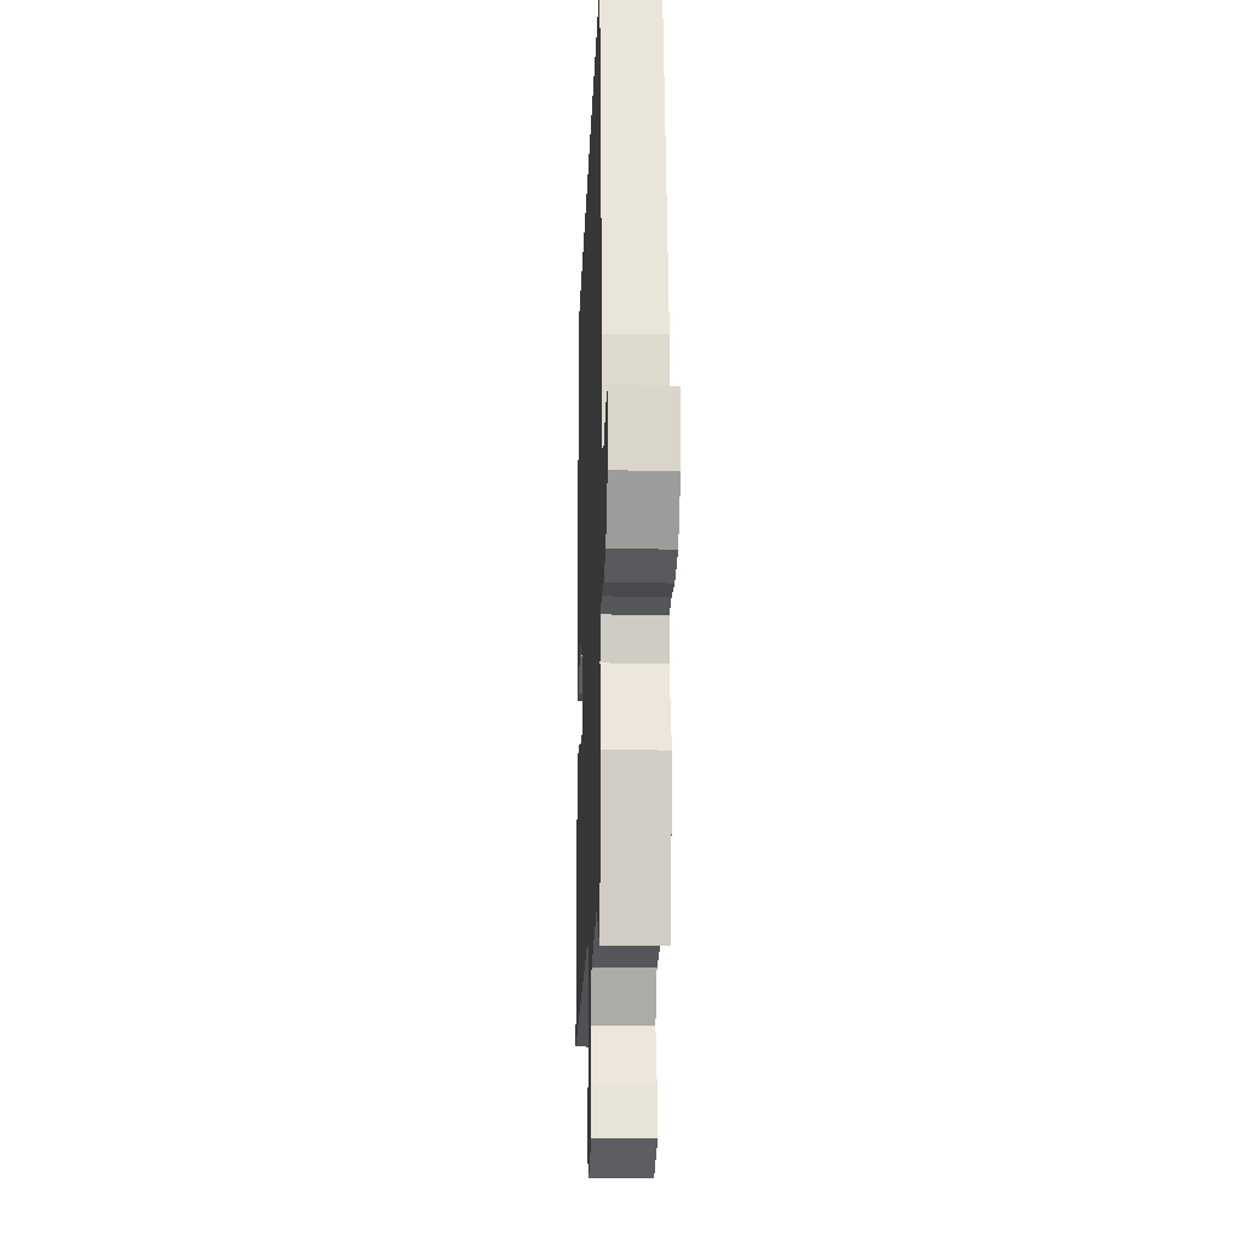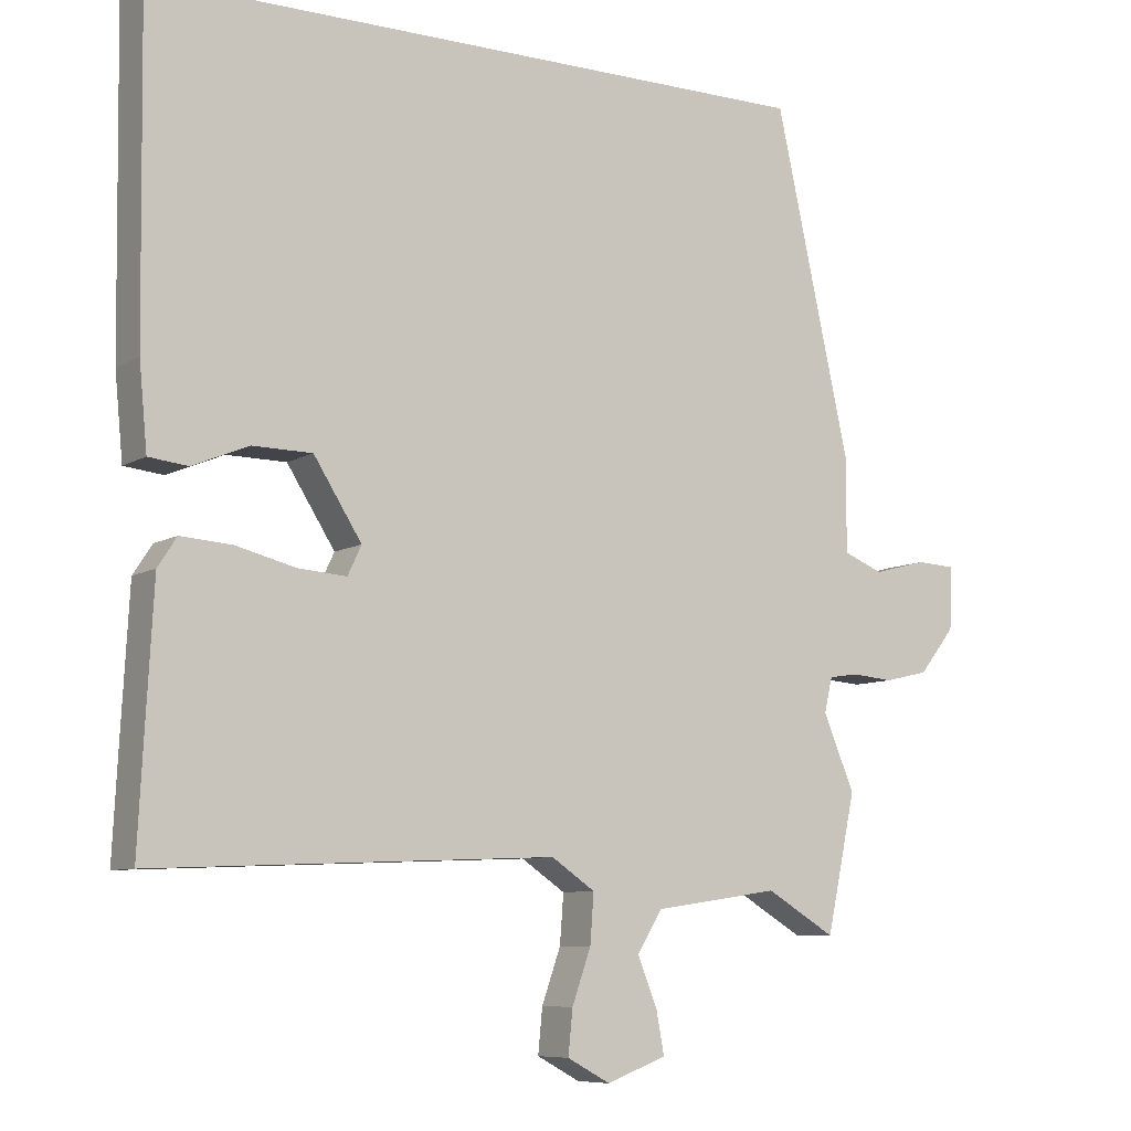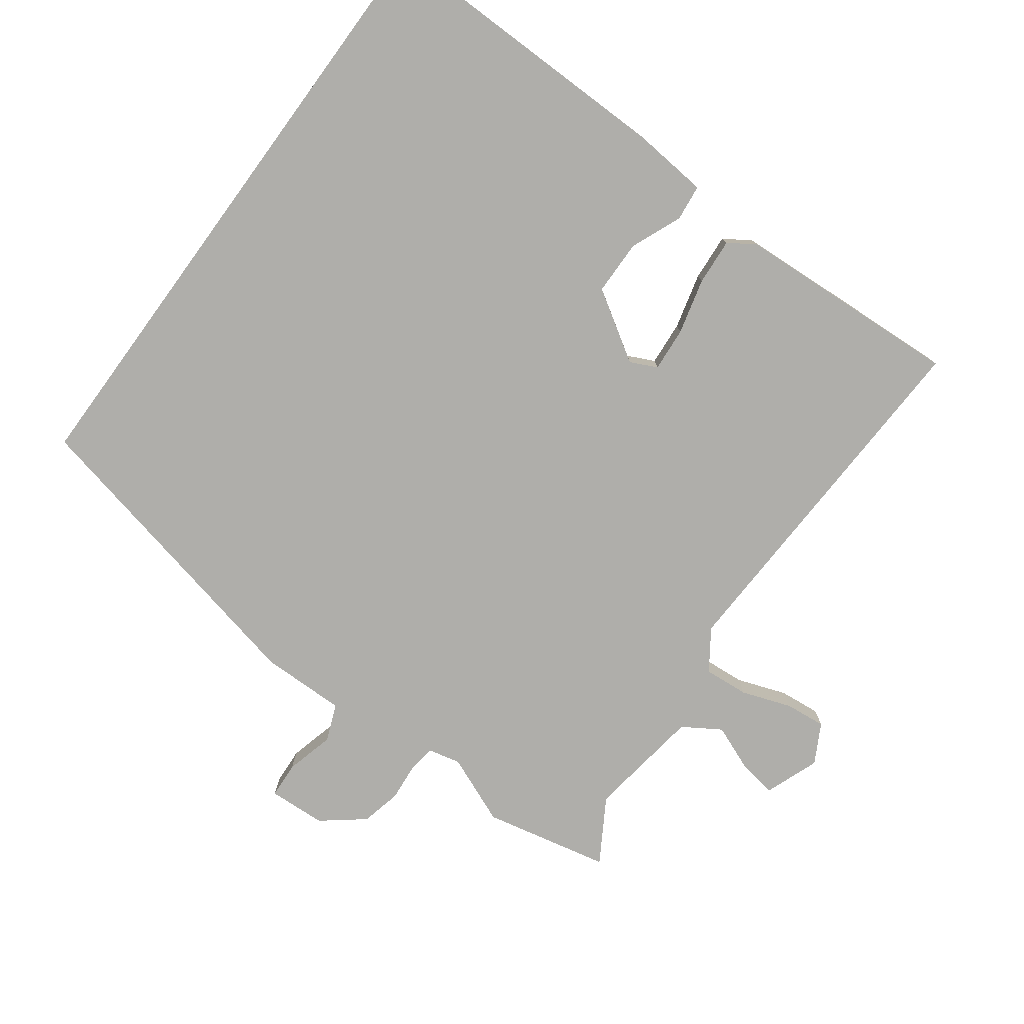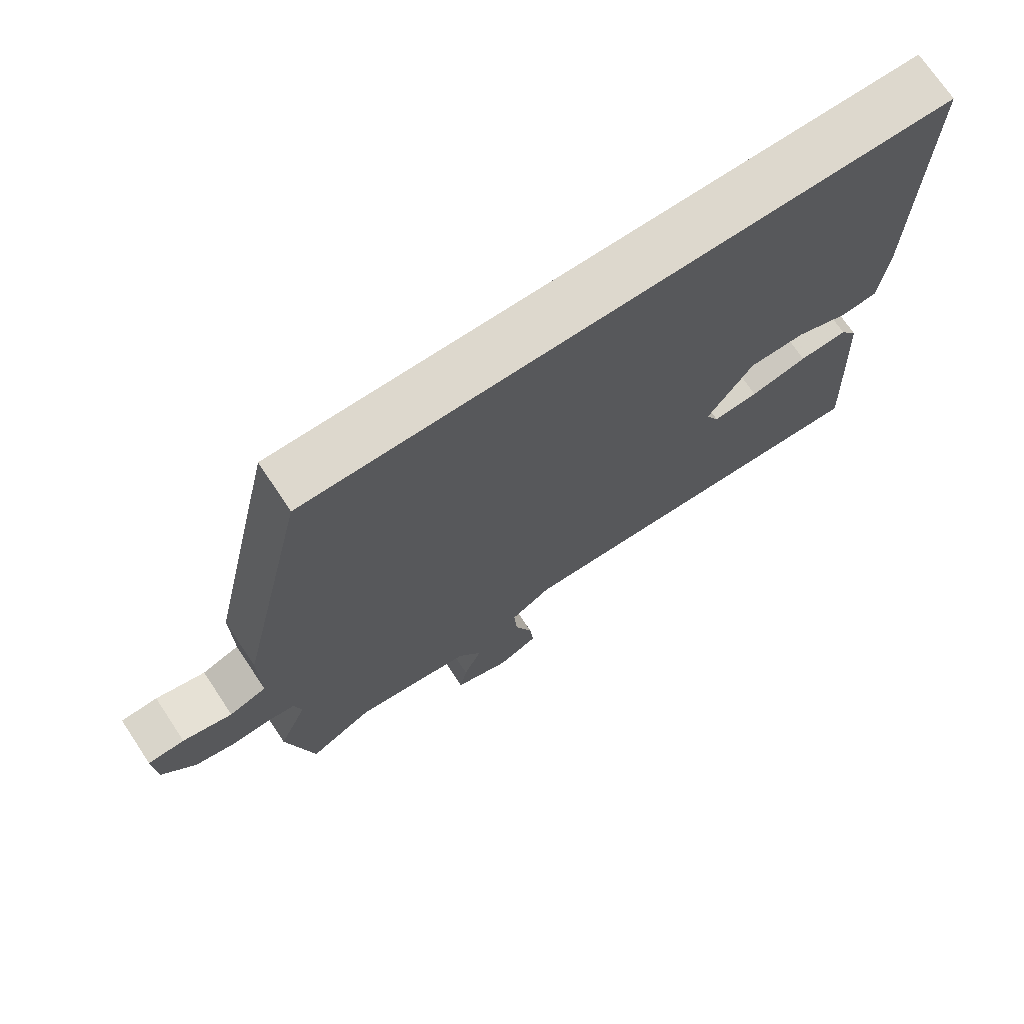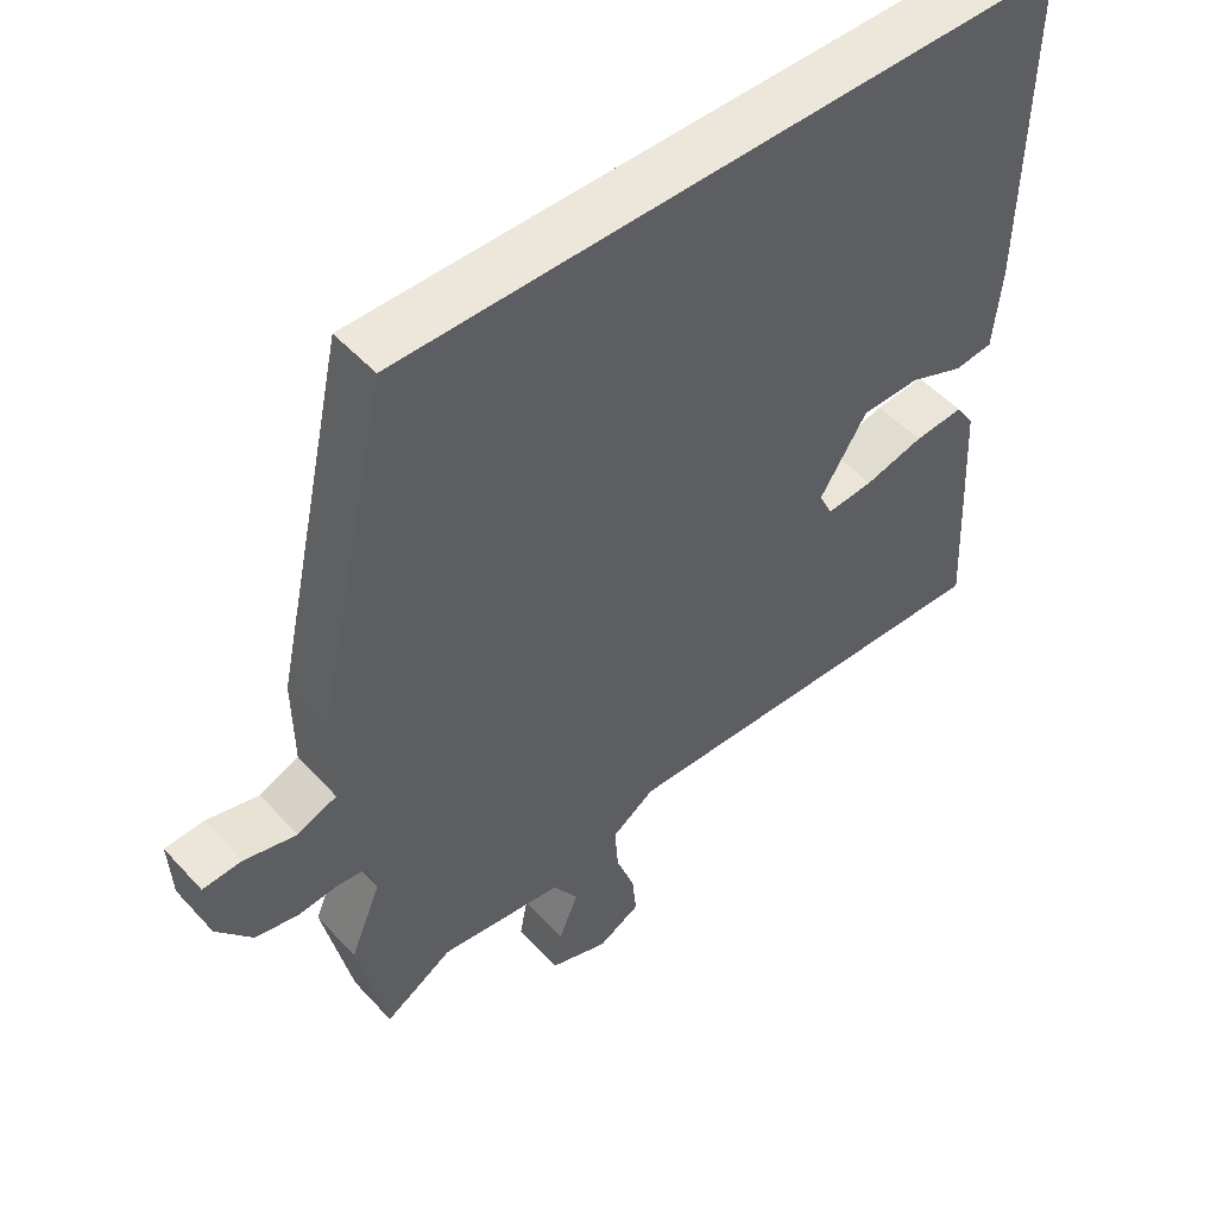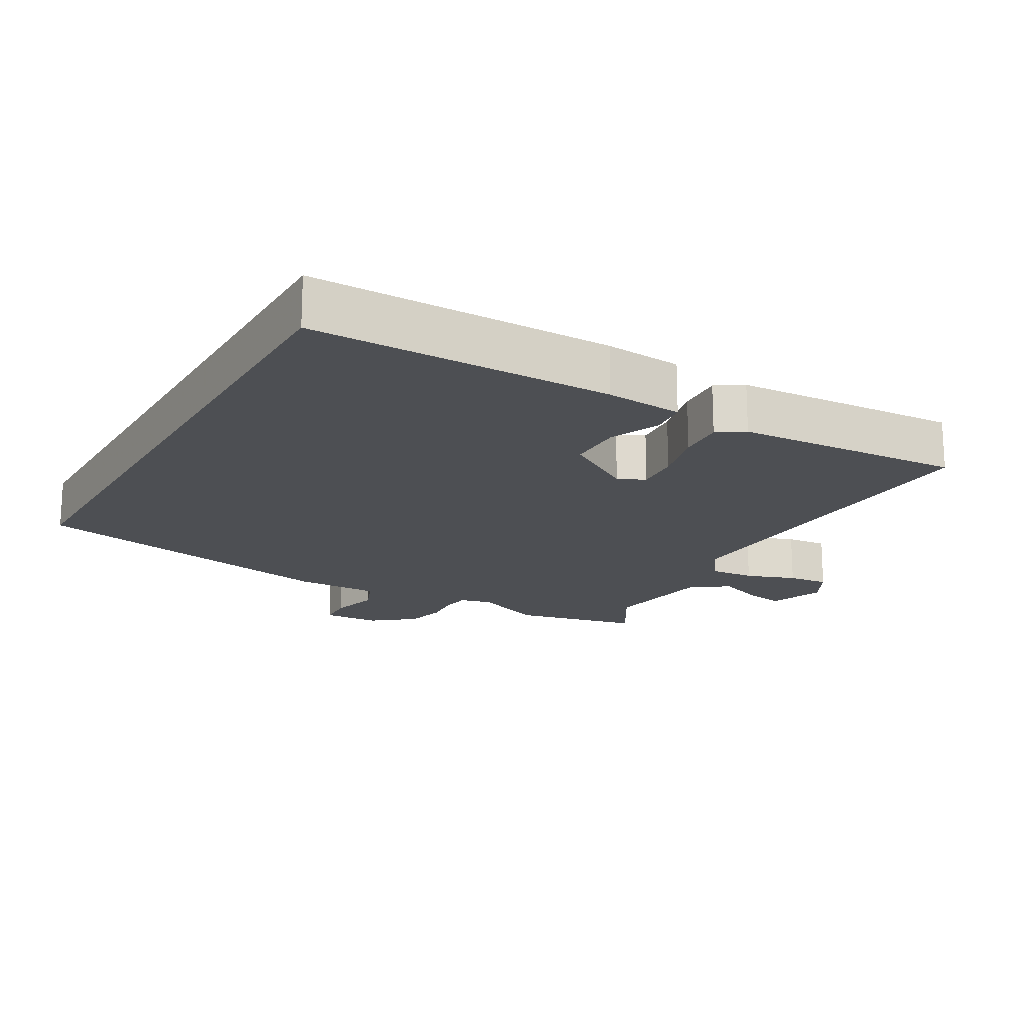
<metadata>
{"format":"obj","ext":"obj","renderer":"f3d","projection":"perspective","resolution":1024,"background":"white","views":[{"elev":-18.1,"azim":-92.2,"up":"+Z"},{"elev":-8.1,"azim":147.6,"up":"+Z"},{"elev":-77.6,"azim":53.8,"up":"+Y"},{"elev":72.1,"azim":-33.7,"up":"+Z"},{"elev":50.8,"azim":-40.7,"up":"+Z"},{"elev":-17.9,"azim":60.3,"up":"+Y"}]}
</metadata>
<code>
v 0.516 0.07 0.5
v 0.51 0.07 0.048
v 0.499 0.07 -0.067
v 0.445 0.07 -0.073
v 0.368 0.07 -0.041
v 0.286 0.07 -0.042
v 0.22 0.07 -0.146
v 0.239 0.07 -0.186
v 0.305 0.07 -0.181
v 0.388 0.07 -0.16
v 0.458 0.07 -0.155
v 0.484 0.07 -0.195
v 0.494 0.07 -0.38
v 0.502 0.07 -0.535
v -0.049 0.07 -0.512
v -0.109 0.07 -0.553
v -0.104 0.07 -0.62
v -0.078 0.07 -0.694
v -0.072 0.07 -0.755
v -0.131 0.07 -0.787
v -0.213 0.07 -0.756
v -0.202 0.07 -0.697
v -0.175 0.07 -0.63
v -0.21 0.07 -0.574
v -0.382 0.07 -0.549
v -0.477 0.07 -0.606
v -0.517 0.07 -0.418
v -0.474 0.07 -0.315
v -0.485 0.07 -0.267
v -0.525 0.07 -0.261
v -0.583 0.07 -0.266
v -0.643 0.07 -0.252
v -0.692 0.07 -0.19
v -0.696 0.07 -0.104
v -0.642 0.07 -0.101
v -0.569 0.07 -0.12
v -0.514 0.07 -0.098
v -0.515 0.07 0.029
v -0.411 0.07 0.5
v 0.516 0 0.5
v 0.51 0 0.048
v 0.499 0 -0.067
v 0.445 0 -0.073
v 0.368 0 -0.041
v 0.286 0 -0.042
v 0.22 0 -0.146
v 0.239 0 -0.186
v 0.305 0 -0.181
v 0.388 0 -0.16
v 0.458 0 -0.155
v 0.484 0 -0.195
v 0.494 0 -0.38
v 0.502 0 -0.535
v -0.049 0 -0.512
v -0.109 0 -0.553
v -0.104 0 -0.62
v -0.078 0 -0.694
v -0.072 0 -0.755
v -0.131 0 -0.787
v -0.213 0 -0.756
v -0.202 0 -0.697
v -0.175 0 -0.63
v -0.21 0 -0.574
v -0.382 0 -0.549
v -0.477 0 -0.606
v -0.517 0 -0.418
v -0.474 0 -0.315
v -0.485 0 -0.267
v -0.525 0 -0.261
v -0.583 0 -0.266
v -0.643 0 -0.252
v -0.692 0 -0.19
v -0.696 0 -0.104
v -0.642 0 -0.101
v -0.569 0 -0.12
v -0.514 0 -0.098
v -0.515 0 0.029
v -0.411 0 0.5
f 39 1 2
f 38 39 2
f 37 38 2
f 36 37 2
f 34 35 36
f 33 34 36
f 32 33 36
f 31 32 36
f 30 31 36
f 29 30 36 2
f 28 29 2
f 25 26 27 28
f 24 25 28
f 21 22 23
f 20 21 23
f 19 20 23
f 18 19 23
f 17 18 23
f 16 17 23 24
f 15 16 24 28
f 13 14 15
f 12 13 15
f 11 12 15
f 10 11 15
f 9 10 15
f 8 9 15 28
f 2 3 4 5
f 2 5 6
f 28 2 6
f 7 8 28
f 6 7 28
f 41 40 78
f 41 78 77
f 41 77 76
f 41 76 75
f 75 74 73
f 75 73 72
f 75 72 71
f 75 71 70
f 75 70 69
f 41 75 69 68
f 41 68 67
f 67 66 65 64
f 67 64 63
f 62 61 60
f 62 60 59
f 62 59 58
f 62 58 57
f 62 57 56
f 63 62 56 55
f 67 63 55 54
f 54 53 52
f 54 52 51
f 54 51 50
f 54 50 49
f 54 49 48
f 67 54 48 47
f 44 43 42 41
f 45 44 41
f 45 41 67
f 67 47 46
f 67 46 45
f 1 40 41 2
f 2 41 42 3
f 3 42 43 4
f 4 43 44 5
f 5 44 45 6
f 6 45 46 7
f 7 46 47 8
f 8 47 48 9
f 9 48 49 10
f 10 49 50 11
f 11 50 51 12
f 12 51 52 13
f 13 52 53 14
f 14 53 54 15
f 15 54 55 16
f 16 55 56 17
f 17 56 57 18
f 18 57 58 19
f 19 58 59 20
f 20 59 60 21
f 21 60 61 22
f 22 61 62 23
f 23 62 63 24
f 24 63 64 25
f 25 64 65 26
f 26 65 66 27
f 27 66 67 28
f 28 67 68 29
f 29 68 69 30
f 30 69 70 31
f 31 70 71 32
f 32 71 72 33
f 33 72 73 34
f 34 73 74 35
f 35 74 75 36
f 36 75 76 37
f 37 76 77 38
f 38 77 78 39
f 39 78 40 1

</code>
